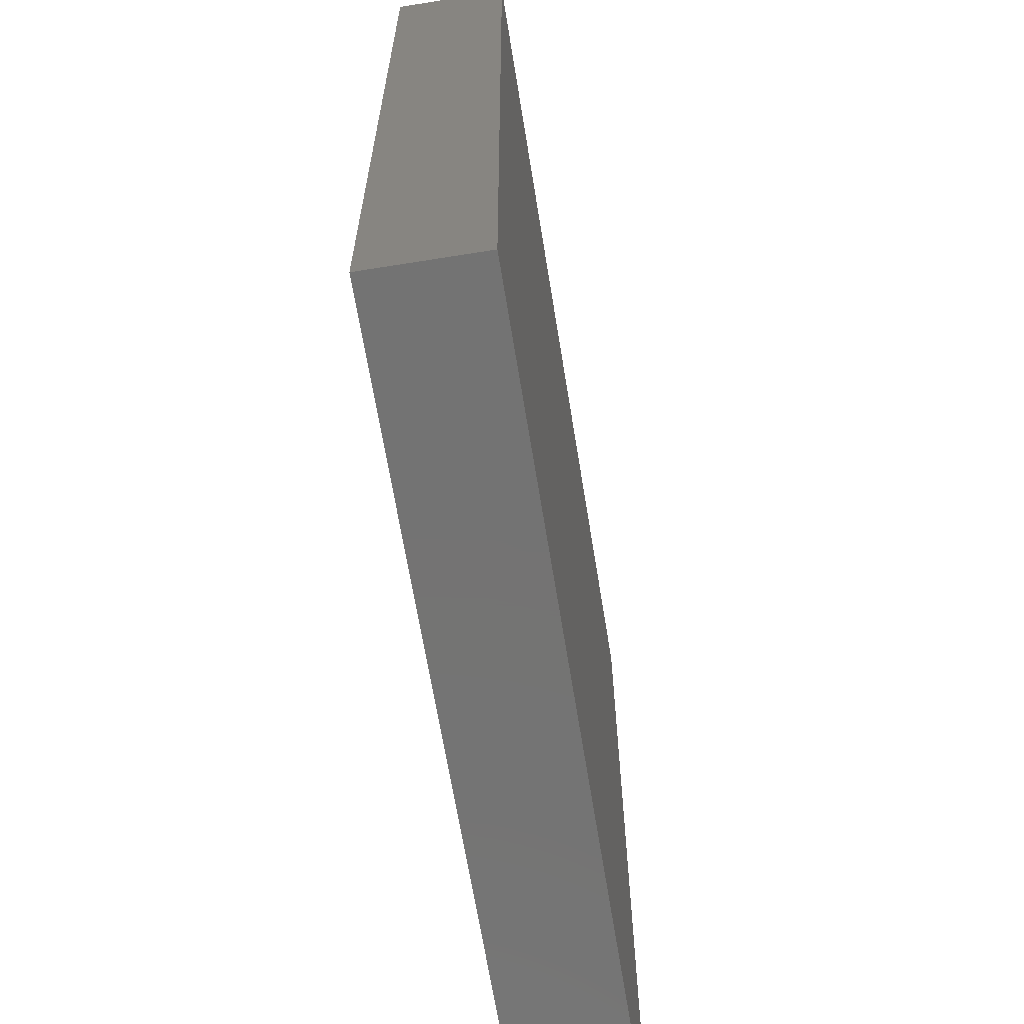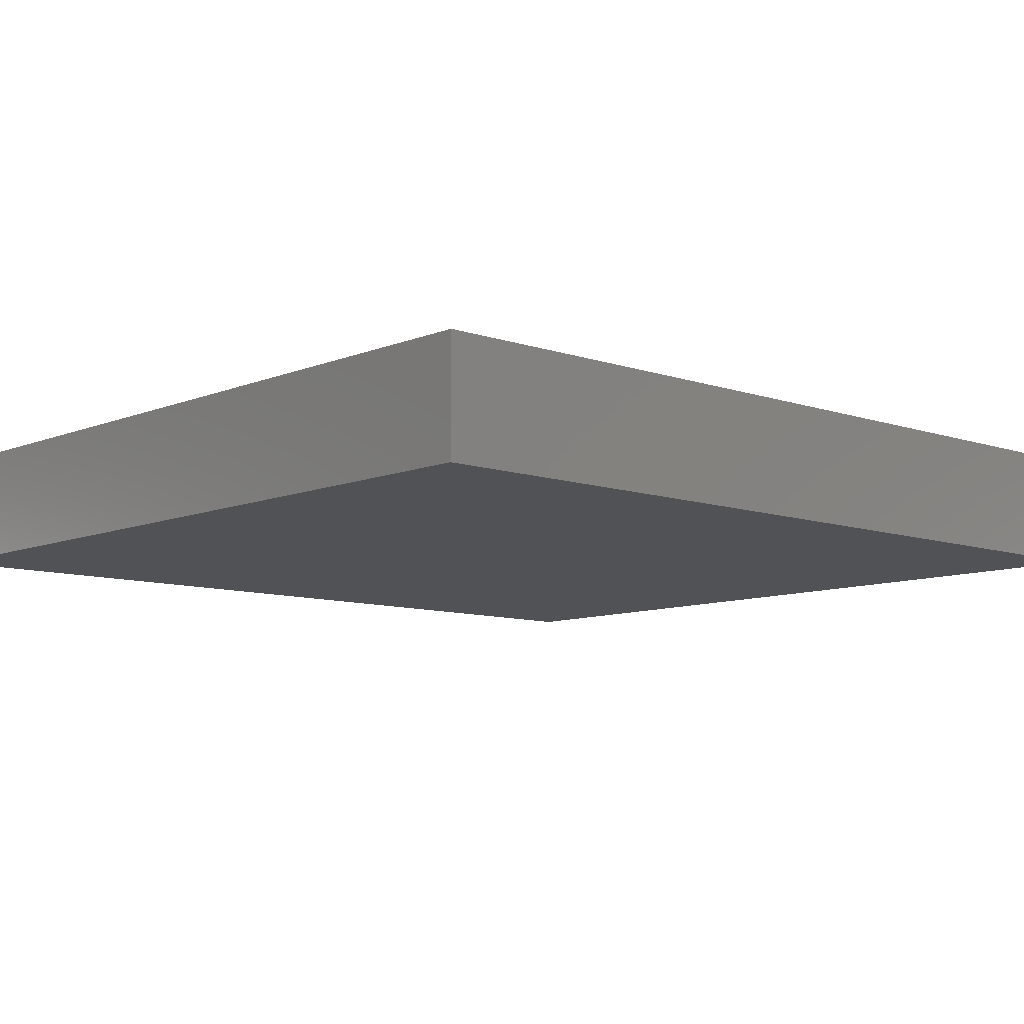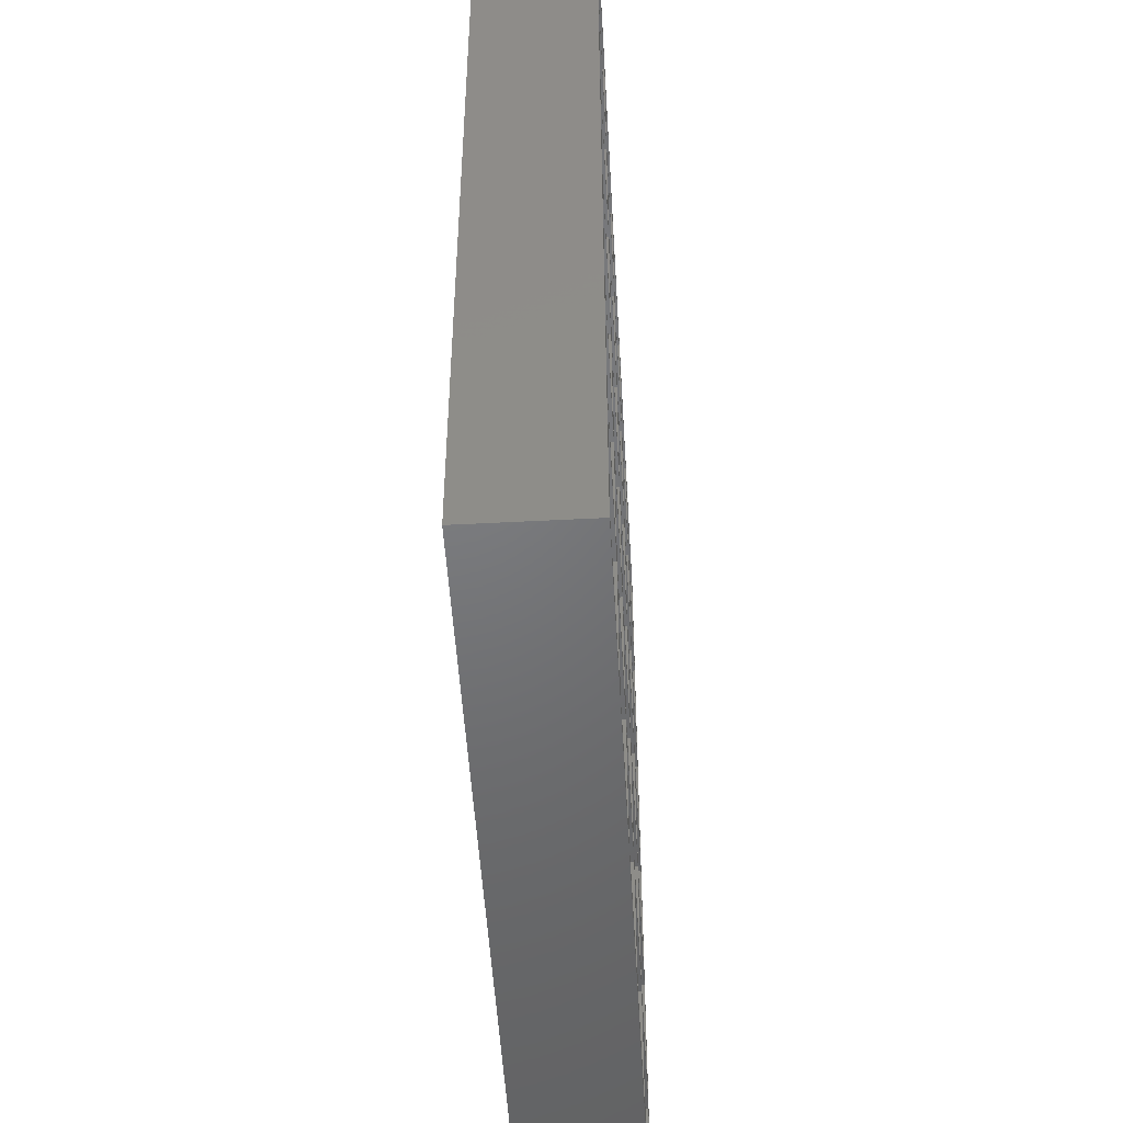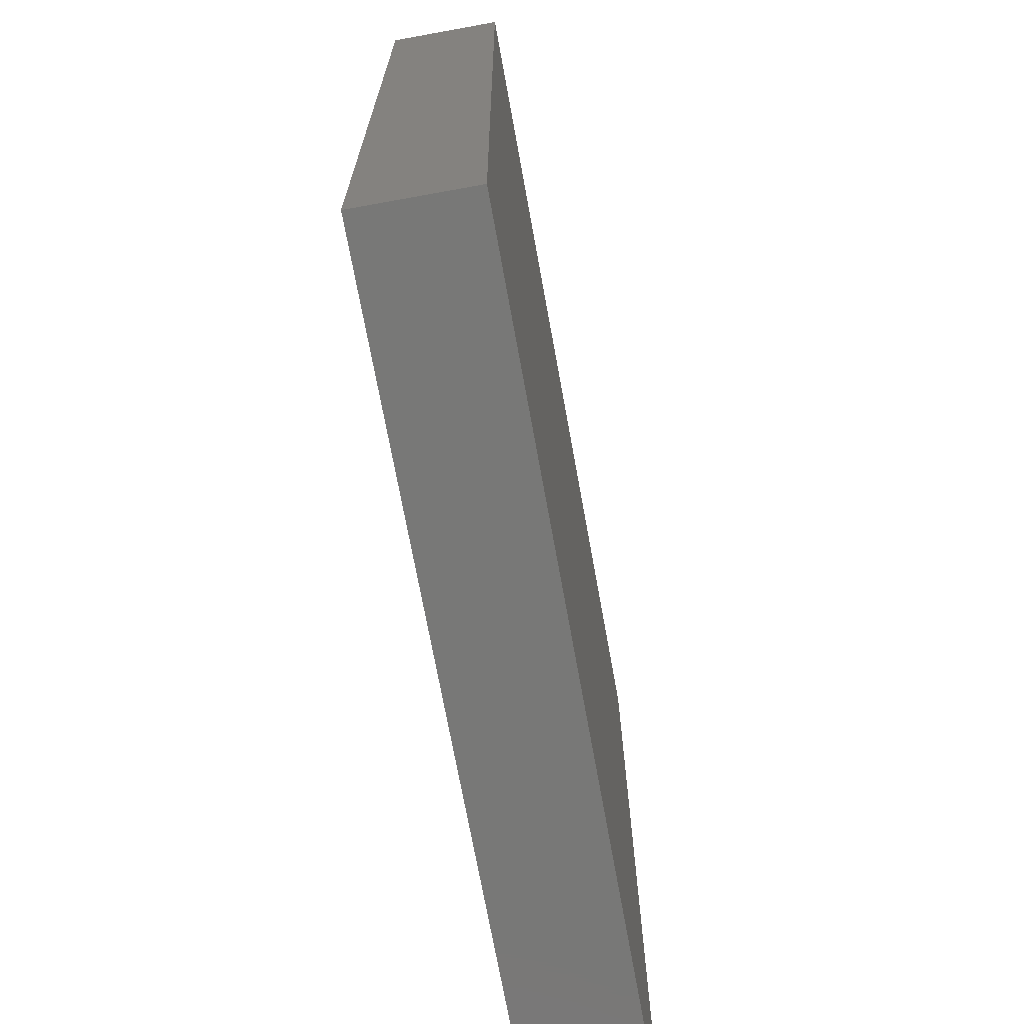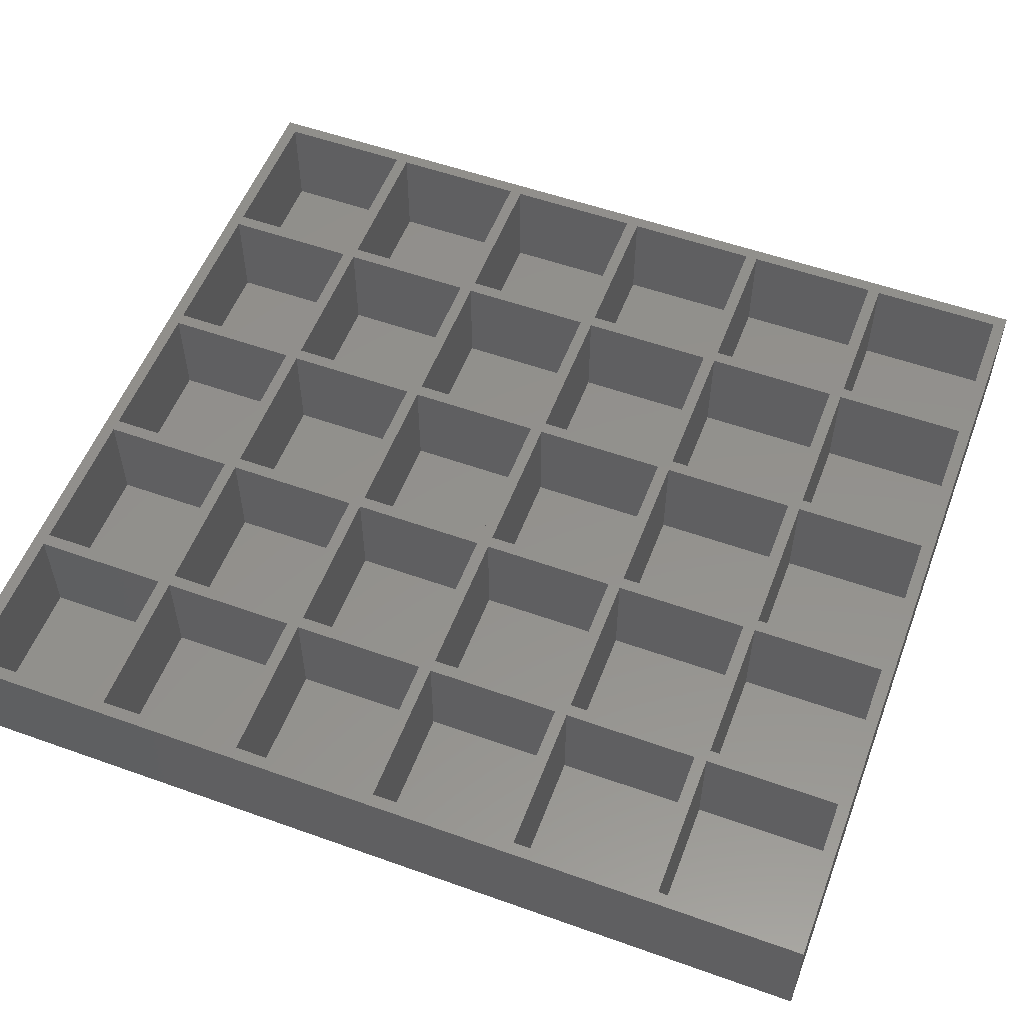
<metadata>
{"format":"stl","ext":"stl","renderer":"f3d","projection":"perspective","resolution":1024,"background":"white","views":[{"elev":-65.6,"azim":99.2,"up":"+Y"},{"elev":-9.1,"azim":-132.5,"up":"+Z"},{"elev":-49.8,"azim":-86.7,"up":"+Y"},{"elev":-70.8,"azim":100.3,"up":"+Y"},{"elev":54.8,"azim":110.7,"up":"+Z"}]}
</metadata>
<code>
# stl→obj: 248 verts, 492 faces
v -80.03 -86.53 21.67
v -77.62 -84.13 21.67
v -77.62 -58.08 21.67
v -77.62 -55.68 21.67
v -48.49 -84.13 21.67
v -77.62 -29.64 21.67
v -77.62 -27.24 21.67
v -48.49 -58.08 21.67
v -46.1 -84.13 21.67
v -16.97 -84.13 21.67
v -46.1 -58.08 21.67
v -48.49 -55.68 21.67
v -46.1 -55.68 21.67
v -46.1 -29.64 21.67
v -80.03 -86.53 0
v -80.03 86.53 21.67
v -77.62 -1.2 21.67
v -77.62 1.2 21.67
v -48.49 -29.64 21.67
v -77.62 27.24 21.67
v -77.62 29.64 21.67
v -77.62 55.68 21.67
v -48.49 -1.2 21.67
v -48.49 -27.24 21.67
v -46.1 -27.24 21.67
v -46.1 -1.2 21.67
v -46.1 1.2 21.67
v 80.03 -86.53 21.67
v -14.56 -84.13 21.67
v 14.57 -84.13 21.67
v -16.97 -58.08 21.67
v -16.97 -55.68 21.67
v 16.97 -84.13 21.67
v -14.56 -58.08 21.67
v -14.56 -55.68 21.67
v -14.56 -29.64 21.67
v 14.57 -58.08 21.67
v -16.97 -29.64 21.67
v -16.97 -27.24 21.67
v -16.97 -1.2 21.67
v -14.56 -27.24 21.67
v 14.57 -29.64 21.67
v -14.56 -1.2 21.67
v -14.56 1.2 21.67
v 14.57 -1.2 21.67
v -80.03 86.53 0
v 80.03 86.53 0
v -77.62 58.08 21.67
v -48.49 27.24 21.67
v -48.49 1.2 21.67
v -46.1 27.24 21.67
v -48.49 29.64 21.67
v -46.1 29.64 21.67
v -46.1 55.68 21.67
v -48.49 55.68 21.67
v -77.62 84.12 21.67
v -48.49 84.12 21.67
v -48.49 58.08 21.67
v -46.1 84.12 21.67
v -46.1 58.08 21.67
v -16.97 84.12 21.67
v -16.97 1.2 21.67
v -16.97 27.24 21.67
v -16.97 29.64 21.67
v -14.56 27.24 21.67
v -16.97 55.68 21.67
v -14.56 29.64 21.67
v 14.57 29.64 21.67
v -16.97 58.08 21.67
v -14.56 84.12 21.67
v 14.57 84.12 21.67
v -14.56 55.68 21.67
v -14.56 58.08 21.67
v 14.57 55.68 21.67
v 16.97 84.12 21.67
v 46.1 84.12 21.67
v 80.03 -86.53 0
v 16.97 -58.08 21.67
v 14.57 -55.68 21.67
v 16.97 -55.68 21.67
v 16.97 -29.64 21.67
v 46.1 -58.08 21.67
v 46.1 -55.68 21.67
v 14.57 -27.24 21.67
v 16.97 -27.24 21.67
v 16.97 -1.2 21.67
v 14.57 1.2 21.67
v 46.1 -29.64 21.67
v 46.1 -27.24 21.67
v 46.1 -1.2 21.67
v 16.97 1.2 21.67
v 46.1 -84.13 21.67
v 48.5 -84.13 21.67
v 48.5 -58.08 21.67
v 48.5 -55.68 21.67
v 48.5 -29.64 21.67
v 77.62 -58.08 21.67
v 77.62 -84.13 21.67
v 77.62 -55.68 21.67
v 77.62 -29.64 21.67
v 77.62 -27.24 21.67
v 48.5 -27.24 21.67
v 48.5 -1.2 21.67
v 48.5 1.2 21.67
v 77.62 -1.2 21.67
v 80.03 86.53 21.67
v 14.57 27.24 21.67
v 16.97 27.24 21.67
v 16.97 29.64 21.67
v 16.97 55.68 21.67
v 46.1 1.2 21.67
v 46.1 27.24 21.67
v 46.1 29.64 21.67
v 14.57 58.08 21.67
v 16.97 58.08 21.67
v 46.1 55.68 21.67
v 46.1 58.08 21.67
v 48.5 27.24 21.67
v 48.5 29.64 21.67
v 48.5 55.68 21.67
v 77.62 27.24 21.67
v 77.62 1.2 21.67
v 77.62 29.64 21.67
v 48.5 58.08 21.67
v 77.62 55.68 21.67
v 48.5 84.12 21.67
v 77.62 58.08 21.67
v 77.62 84.12 21.67
v -77.62 58.08 1.6
v -48.49 84.12 1.6
v -77.62 84.12 1.6
v -48.49 58.08 1.6
v -77.62 29.64 1.6
v -48.49 29.64 1.6
v -48.49 55.68 1.6
v -77.62 55.68 1.6
v -77.62 1.2 1.6
v -48.49 27.24 1.6
v -77.62 27.24 1.6
v -48.49 1.2 1.6
v -77.62 -27.24 1.6
v -48.49 -1.2 1.6
v -77.62 -1.2 1.6
v -48.49 -27.24 1.6
v -77.62 -55.68 1.6
v -48.49 -55.68 1.6
v -48.49 -29.64 1.6
v -77.62 -29.64 1.6
v -77.62 -84.13 1.6
v -48.49 -58.08 1.6
v -77.62 -58.08 1.6
v -48.49 -84.13 1.6
v -46.1 58.08 1.6
v -46.1 84.12 1.6
v -16.97 84.12 1.6
v -16.97 58.08 1.6
v -46.1 29.64 1.6
v -46.1 55.68 1.6
v -16.97 29.64 1.6
v -16.97 55.68 1.6
v -46.1 1.2 1.6
v -46.1 27.24 1.6
v -16.97 27.24 1.6
v -16.97 1.2 1.6
v -46.1 -27.24 1.6
v -46.1 -1.2 1.6
v -16.97 -1.2 1.6
v -16.97 -27.24 1.6
v -46.1 -55.68 1.6
v -46.1 -29.64 1.6
v -16.97 -55.68 1.6
v -16.97 -29.64 1.6
v -46.1 -84.13 1.6
v -46.1 -58.08 1.6
v -16.97 -58.08 1.6
v -16.97 -84.13 1.6
v -14.56 58.08 1.6
v 14.57 84.12 1.6
v -14.56 84.12 1.6
v 14.57 58.08 1.6
v -14.56 29.64 1.6
v 14.57 55.68 1.6
v -14.56 55.68 1.6
v 14.57 29.64 1.6
v -14.56 1.2 1.6
v 14.57 27.24 1.6
v -14.56 27.24 1.6
v 14.57 1.2 1.6
v -14.56 -27.24 1.6
v 14.57 -1.2 1.6
v -14.56 -1.2 1.6
v 14.57 -27.24 1.6
v -14.56 -55.68 1.6
v 14.57 -55.68 1.6
v 14.57 -29.64 1.6
v -14.56 -29.64 1.6
v -14.56 -84.13 1.6
v 14.57 -58.08 1.6
v -14.56 -58.08 1.6
v 14.57 -84.13 1.6
v 16.97 58.08 1.6
v 46.1 84.12 1.6
v 16.97 84.12 1.6
v 46.1 58.08 1.6
v 16.97 29.64 1.6
v 46.1 29.64 1.6
v 46.1 55.68 1.6
v 16.97 55.68 1.6
v 16.97 1.2 1.6
v 46.1 27.24 1.6
v 16.97 27.24 1.6
v 46.1 1.2 1.6
v 16.97 -27.24 1.6
v 46.1 -1.2 1.6
v 16.97 -1.2 1.6
v 46.1 -27.24 1.6
v 16.97 -55.68 1.6
v 46.1 -55.68 1.6
v 46.1 -29.64 1.6
v 16.97 -29.64 1.6
v 16.97 -84.13 1.6
v 46.1 -58.08 1.6
v 16.97 -58.08 1.6
v 46.1 -84.13 1.6
v 48.5 58.08 1.6
v 77.62 84.12 1.6
v 48.5 84.12 1.6
v 77.62 58.08 1.6
v 48.5 29.64 1.6
v 77.62 29.64 1.6
v 77.62 55.68 1.6
v 48.5 55.68 1.6
v 48.5 1.2 1.6
v 77.62 27.24 1.6
v 48.5 27.24 1.6
v 77.62 1.2 1.6
v 48.5 -27.24 1.6
v 77.62 -1.2 1.6
v 48.5 -1.2 1.6
v 77.62 -27.24 1.6
v 48.5 -55.68 1.6
v 77.62 -55.68 1.6
v 77.62 -29.64 1.6
v 48.5 -29.64 1.6
v 48.5 -84.13 1.6
v 77.62 -58.08 1.6
v 48.5 -58.08 1.6
v 77.62 -84.13 1.6
f 1 2 3
f 1 3 4
f 1 5 2
f 1 4 6
f 1 6 7
f 3 8 4
f 1 9 5
f 1 10 9
f 5 9 11
f 5 11 8
f 12 4 8
f 12 8 13
f 11 13 8
f 12 13 14
f 15 1 16
f 1 7 17
f 1 17 18
f 6 19 7
f 1 18 20
f 1 20 21
f 1 21 22
f 17 23 18
f 24 7 19
f 12 14 19
f 24 19 25
f 14 25 19
f 24 25 26
f 24 26 23
f 26 27 23
f 15 28 1
f 1 29 10
f 1 30 29
f 11 31 13
f 32 13 31
f 1 33 30
f 10 29 34
f 10 34 31
f 34 35 31
f 32 31 35
f 32 35 36
f 37 35 34
f 14 38 25
f 39 25 38
f 26 40 27
f 32 36 38
f 36 41 38
f 39 38 41
f 42 41 36
f 39 41 43
f 39 43 40
f 43 44 40
f 45 44 43
f 15 16 46
f 15 46 47
f 46 16 47
f 1 22 48
f 1 48 16
f 20 49 21
f 23 50 18
f 23 27 50
f 50 27 51
f 50 51 49
f 52 21 49
f 52 49 53
f 51 53 49
f 54 52 53
f 22 55 48
f 16 48 56
f 16 56 57
f 58 48 55
f 52 54 55
f 58 55 54
f 16 57 59
f 58 54 57
f 60 57 54
f 59 57 60
f 16 59 61
f 40 62 27
f 51 63 53
f 64 53 63
f 40 44 62
f 65 62 44
f 62 65 63
f 64 63 65
f 64 65 66
f 65 67 66
f 65 68 67
f 60 54 69
f 69 54 66
f 16 61 70
f 16 70 71
f 67 69 66
f 72 69 67
f 69 72 73
f 74 73 72
f 69 73 70
f 69 70 61
f 16 71 75
f 16 75 76
f 15 77 28
f 15 47 77
f 77 47 28
f 1 28 33
f 30 33 78
f 30 78 37
f 35 37 79
f 78 80 37
f 79 37 80
f 79 80 81
f 78 82 80
f 83 80 82
f 41 42 84
f 79 81 42
f 81 85 42
f 84 42 85
f 86 84 85
f 84 86 45
f 86 87 45
f 81 88 85
f 89 85 88
f 86 90 91
f 28 92 33
f 92 93 94
f 92 94 82
f 28 93 92
f 83 82 95
f 94 95 82
f 96 83 95
f 94 97 95
f 28 98 93
f 28 97 98
f 28 99 97
f 99 95 97
f 28 100 99
f 28 101 100
f 83 96 88
f 89 88 96
f 101 102 96
f 89 96 90
f 102 90 96
f 103 90 102
f 103 104 90
f 103 105 104
f 101 96 100
f 28 105 101
f 28 106 105
f 44 45 87
f 86 107 87
f 86 91 107
f 68 107 91
f 68 91 108
f 65 107 68
f 68 108 109
f 68 109 110
f 90 111 91
f 108 112 109
f 113 109 112
f 16 106 47
f 73 74 114
f 68 110 74
f 110 115 74
f 114 74 115
f 114 115 75
f 114 75 71
f 16 76 106
f 110 116 115
f 117 115 116
f 28 47 106
f 90 104 111
f 111 104 118
f 111 118 112
f 113 112 119
f 118 119 112
f 113 119 120
f 118 121 119
f 105 122 104
f 123 119 121
f 106 122 105
f 106 121 122
f 113 120 116
f 117 116 124
f 120 124 116
f 120 125 124
f 117 124 126
f 117 126 76
f 106 76 126
f 127 124 125
f 106 123 121
f 106 125 123
f 106 126 128
f 106 127 125
f 106 128 127
f 129 130 131
f 129 132 130
f 129 48 132
f 129 131 56
f 131 130 57
f 132 58 130
f 129 56 48
f 131 57 56
f 132 48 58
f 130 58 57
f 133 134 135
f 133 21 134
f 134 52 135
f 133 135 136
f 133 136 22
f 136 135 55
f 133 22 21
f 134 21 52
f 136 55 22
f 135 52 55
f 137 138 139
f 137 140 138
f 137 139 20
f 137 18 140
f 140 50 138
f 139 138 49
f 137 20 18
f 139 49 20
f 140 18 50
f 138 50 49
f 141 142 143
f 141 144 142
f 141 7 144
f 141 143 17
f 143 142 23
f 144 24 142
f 141 17 7
f 143 23 17
f 144 7 24
f 142 24 23
f 145 146 147
f 145 4 146
f 146 12 147
f 145 147 148
f 145 148 6
f 148 147 19
f 145 6 4
f 146 4 12
f 148 19 6
f 147 12 19
f 149 150 151
f 149 152 150
f 149 151 3
f 149 2 152
f 152 5 150
f 151 150 8
f 149 3 2
f 151 8 3
f 152 2 5
f 150 5 8
f 153 154 59
f 153 155 154
f 153 156 155
f 153 69 156
f 154 155 61
f 156 69 155
f 153 59 60
f 153 60 69
f 154 61 59
f 155 69 61
f 157 158 54
f 157 159 160
f 157 53 159
f 159 64 160
f 157 160 158
f 158 160 54
f 157 54 53
f 159 53 64
f 160 66 54
f 160 64 66
f 161 162 51
f 161 163 162
f 161 164 163
f 161 27 164
f 162 163 63
f 164 62 163
f 161 51 27
f 164 27 62
f 162 63 51
f 163 62 63
f 165 166 26
f 165 167 166
f 165 168 167
f 165 25 168
f 166 167 40
f 168 39 167
f 165 26 25
f 168 25 39
f 166 40 26
f 167 39 40
f 169 170 14
f 169 171 172
f 169 13 171
f 171 32 172
f 169 172 170
f 170 172 38
f 169 14 13
f 171 13 32
f 170 38 14
f 172 32 38
f 173 174 11
f 173 175 174
f 173 176 175
f 173 9 176
f 174 175 31
f 176 10 175
f 173 11 9
f 176 9 10
f 174 31 11
f 175 10 31
f 177 178 179
f 177 73 180
f 177 179 70
f 177 70 73
f 179 71 70
f 177 180 178
f 179 178 71
f 180 114 178
f 180 73 114
f 178 114 71
f 181 182 183
f 181 183 72
f 181 72 67
f 181 67 68
f 183 74 72
f 181 184 182
f 181 68 184
f 184 68 182
f 183 182 74
f 182 68 74
f 185 186 187
f 185 187 65
f 185 44 188
f 187 186 65
f 185 65 44
f 185 188 186
f 188 87 186
f 188 44 87
f 186 87 107
f 186 107 65
f 189 190 191
f 189 41 192
f 189 191 43
f 189 43 41
f 191 45 43
f 189 192 190
f 191 190 45
f 192 84 190
f 192 41 84
f 190 84 45
f 193 35 194
f 193 195 196
f 193 196 36
f 193 36 35
f 196 42 36
f 193 194 195
f 194 79 195
f 196 195 42
f 194 35 79
f 195 79 42
f 197 198 199
f 197 199 34
f 197 29 200
f 197 34 29
f 199 37 34
f 197 200 198
f 200 30 198
f 199 198 37
f 200 29 30
f 198 30 37
f 201 202 203
f 201 204 202
f 201 203 75
f 201 115 204
f 203 202 76
f 204 117 202
f 201 75 115
f 204 115 117
f 203 76 75
f 202 117 76
f 205 206 207
f 205 109 206
f 205 207 208
f 205 208 110
f 208 207 116
f 206 113 207
f 205 110 109
f 206 109 113
f 208 116 110
f 207 113 116
f 209 210 211
f 209 212 210
f 209 211 108
f 209 91 212
f 211 210 112
f 212 111 210
f 209 108 91
f 212 91 111
f 211 112 108
f 210 111 112
f 213 214 215
f 213 216 214
f 213 215 86
f 213 85 216
f 215 214 86
f 216 89 214
f 213 86 85
f 216 85 89
f 214 90 86
f 214 89 90
f 217 218 219
f 217 80 218
f 217 219 220
f 217 220 81
f 220 219 88
f 218 83 219
f 217 81 80
f 218 80 83
f 220 88 81
f 219 83 88
f 221 222 223
f 221 224 222
f 221 223 78
f 221 33 224
f 223 222 82
f 224 92 222
f 221 78 33
f 224 33 92
f 223 82 78
f 222 92 82
f 225 226 227
f 225 228 226
f 225 124 228
f 225 227 126
f 227 226 128
f 228 127 226
f 225 126 124
f 227 128 126
f 228 124 127
f 226 127 128
f 229 230 231
f 229 119 230
f 230 123 231
f 229 231 232
f 229 232 120
f 232 231 125
f 229 120 119
f 230 119 123
f 232 125 120
f 231 123 125
f 233 234 235
f 233 236 234
f 233 235 118
f 233 104 236
f 236 122 234
f 235 234 121
f 233 118 104
f 235 121 118
f 236 104 122
f 234 122 121
f 237 238 239
f 237 240 238
f 237 239 103
f 237 101 240
f 239 238 105
f 240 101 238
f 237 102 101
f 237 103 102
f 239 105 103
f 238 101 105
f 241 242 243
f 241 95 242
f 242 99 243
f 241 243 244
f 241 244 96
f 244 243 96
f 241 96 95
f 242 95 99
f 243 100 96
f 243 99 100
f 245 246 247
f 245 248 246
f 245 247 94
f 245 93 248
f 248 98 246
f 247 246 97
f 245 94 93
f 247 97 94
f 248 93 98
f 246 98 97

</code>
